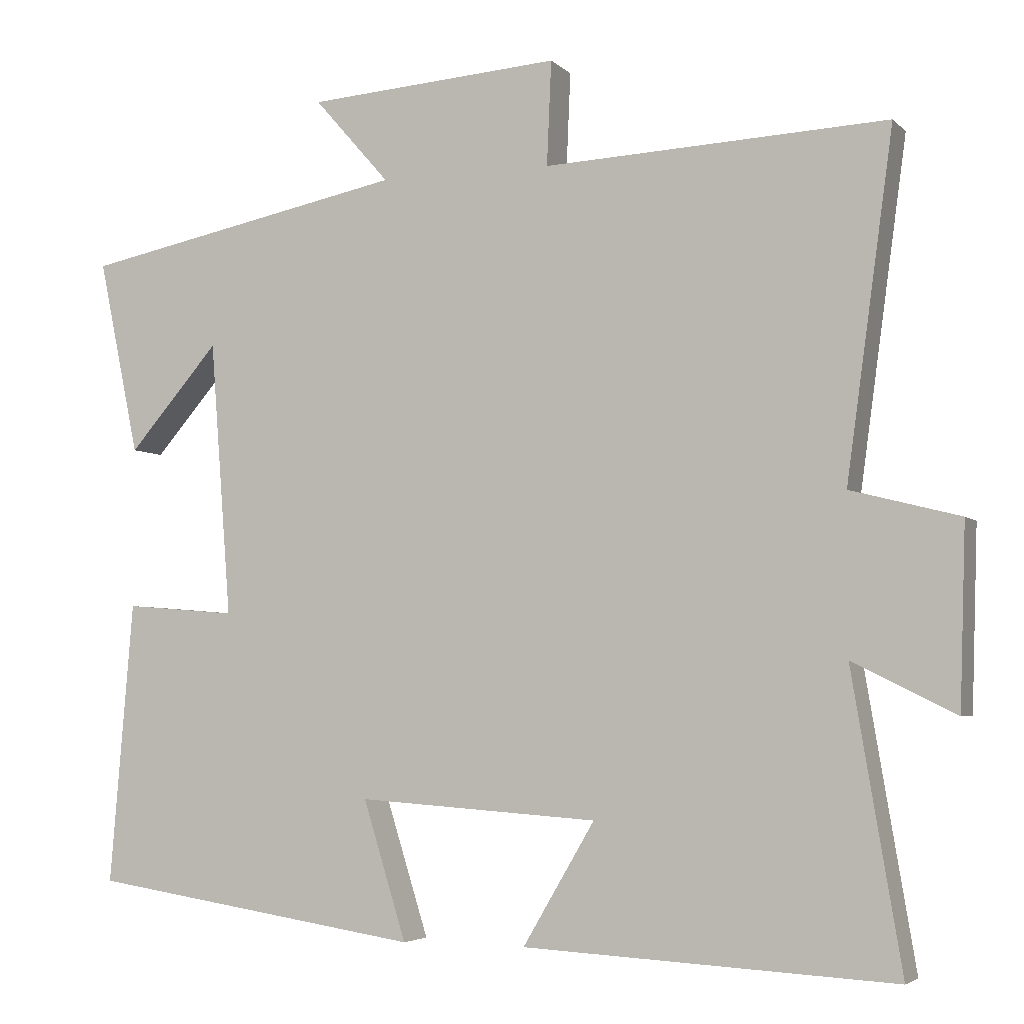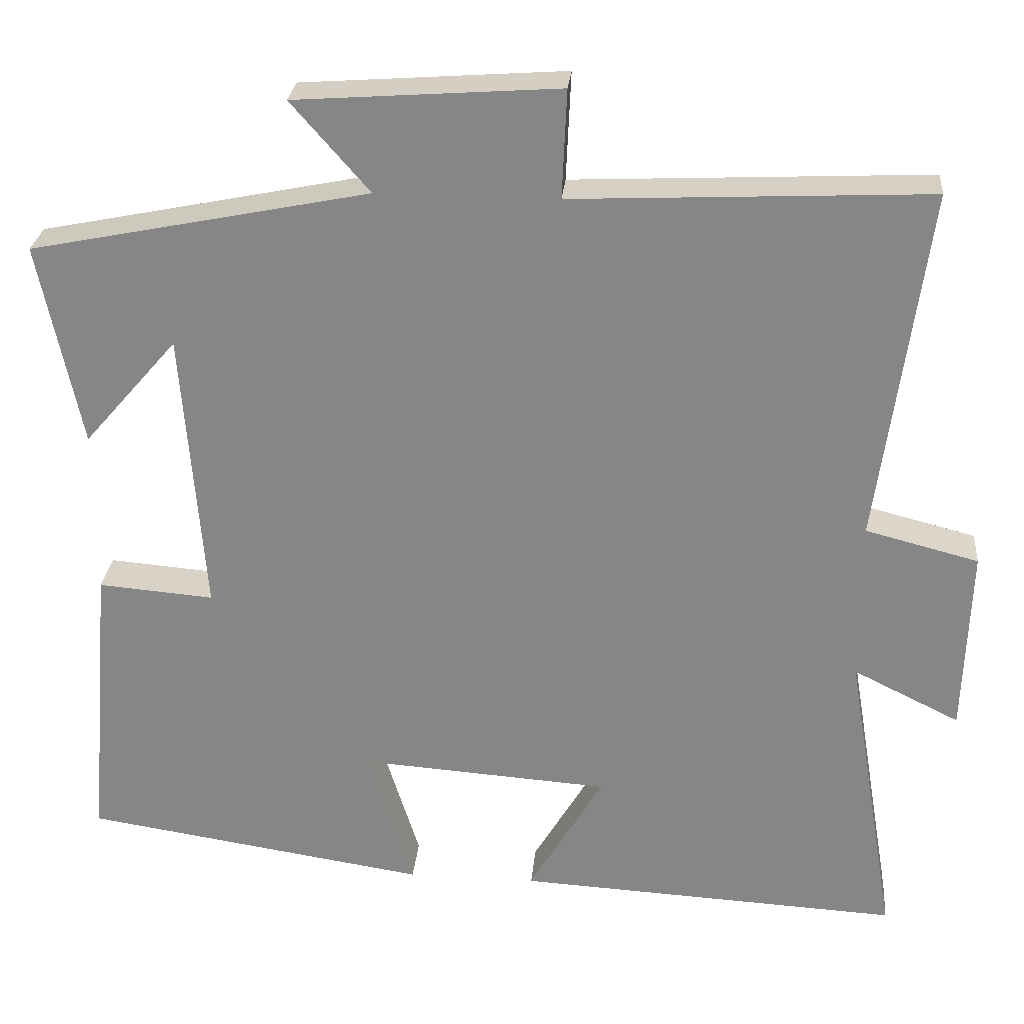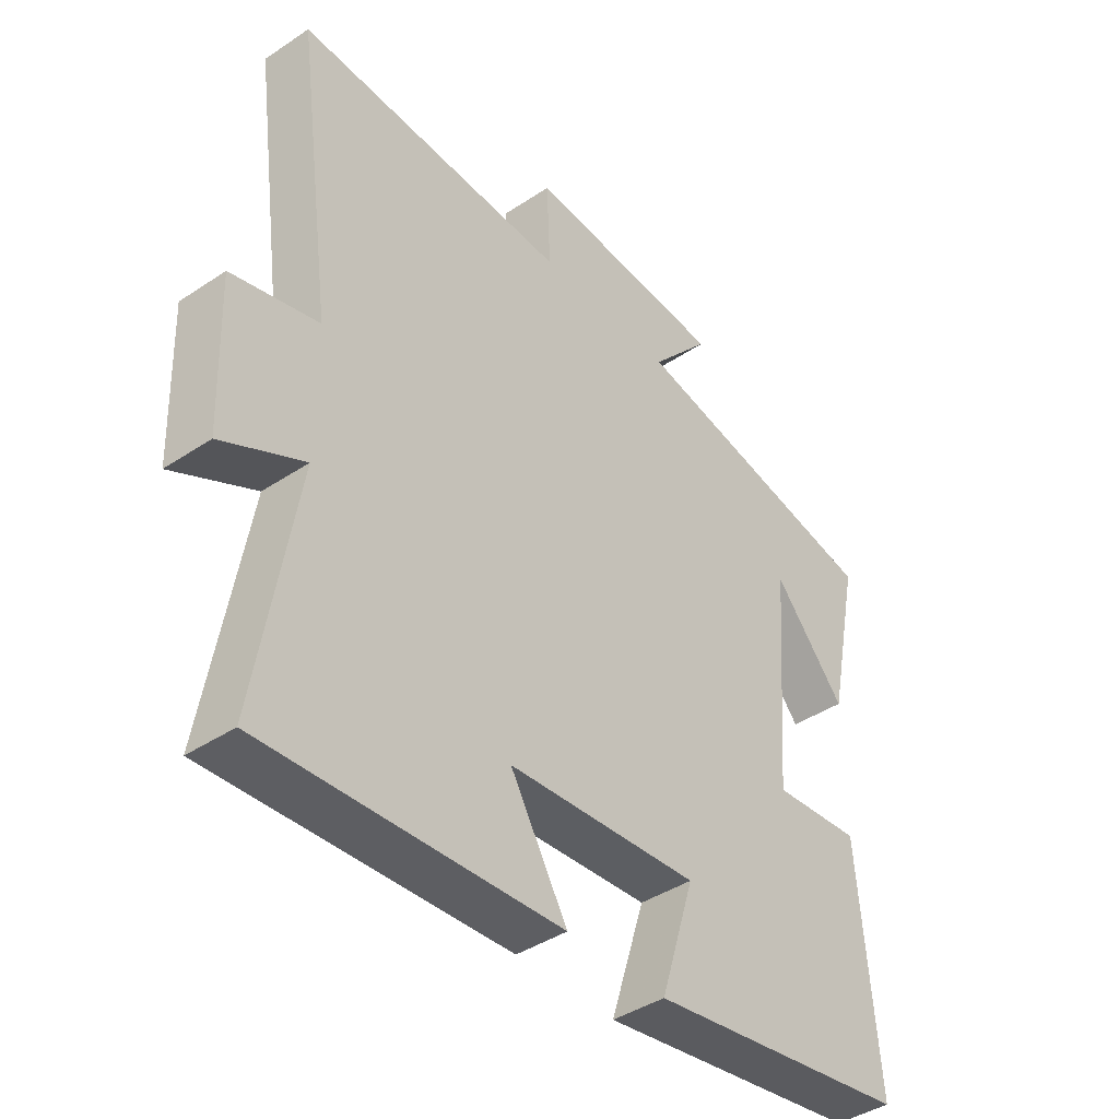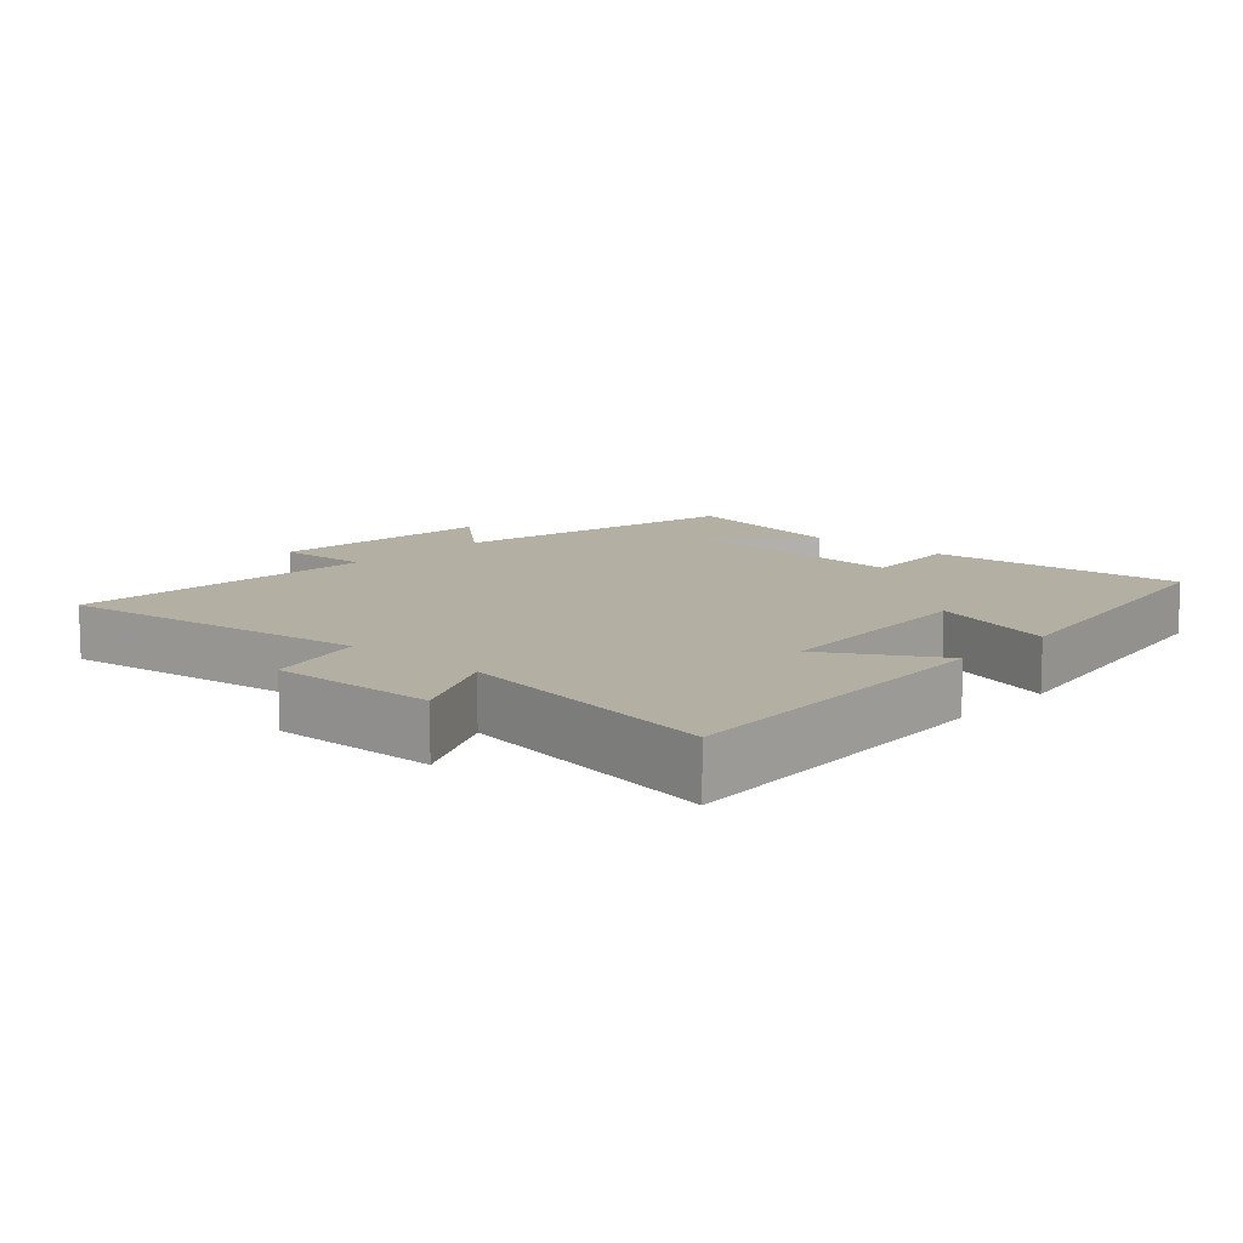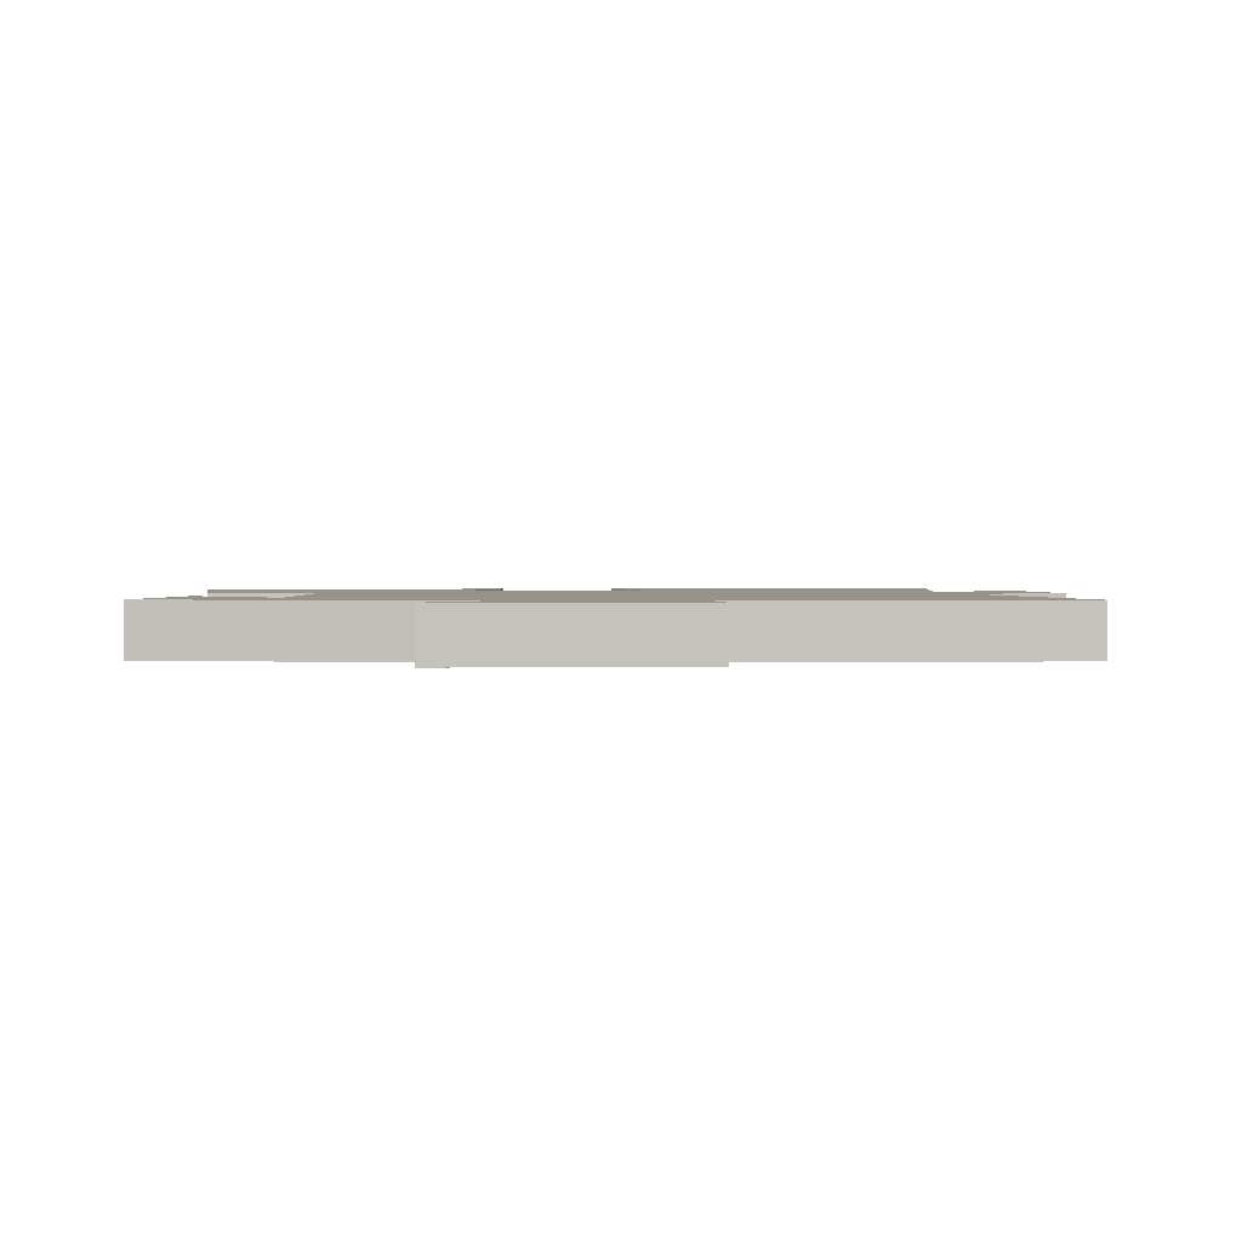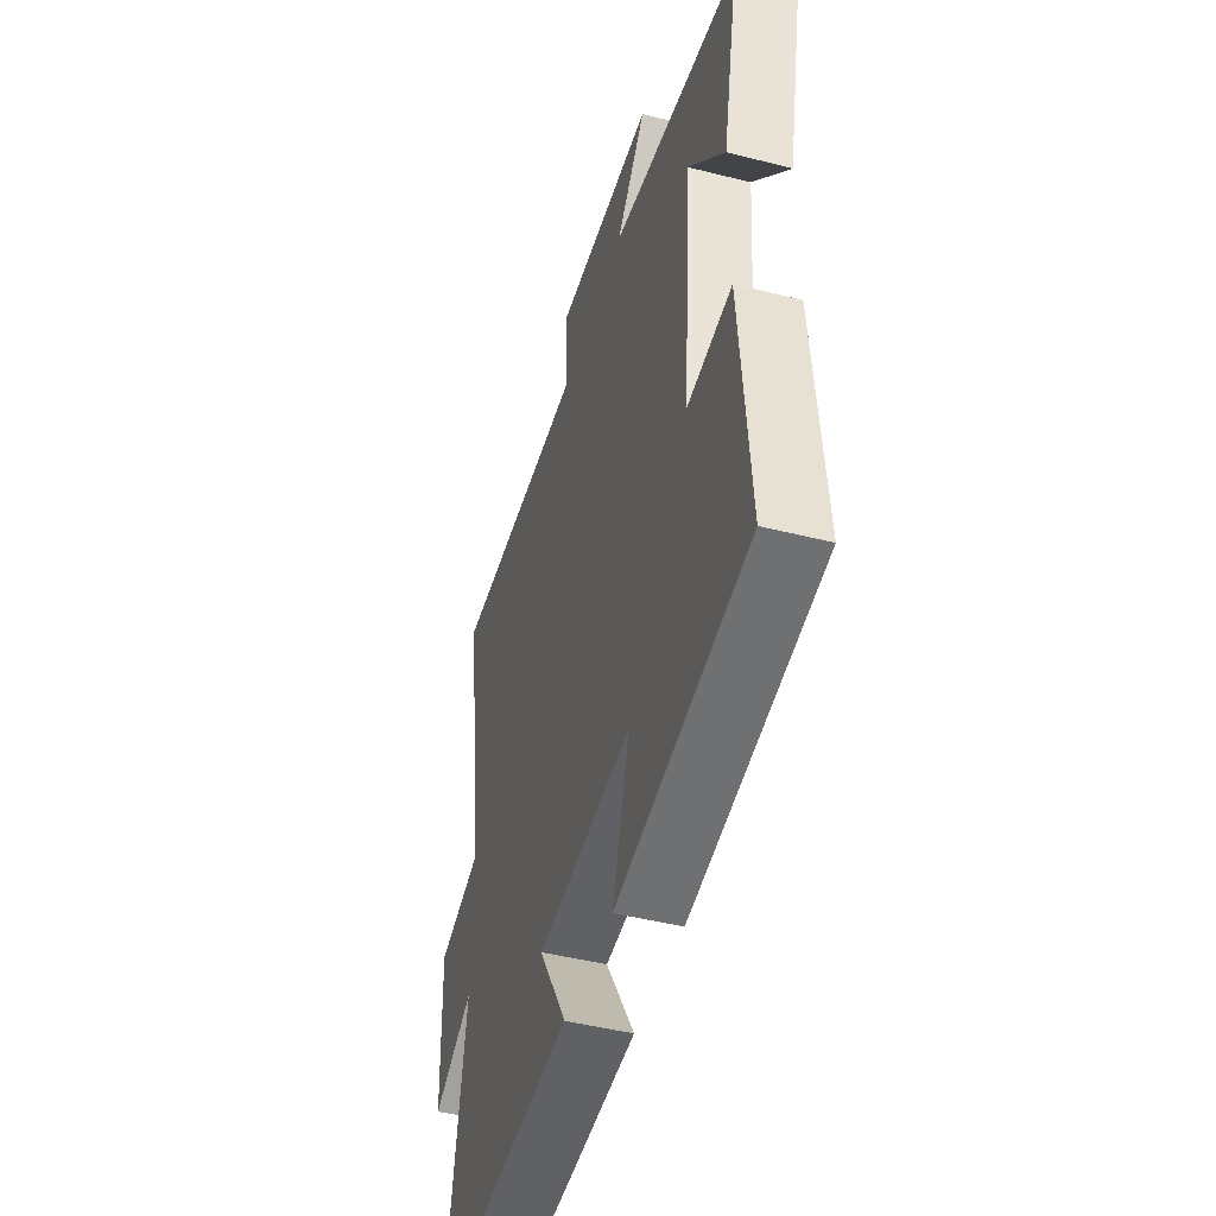
<metadata>
{"format":"obj","ext":"obj","renderer":"f3d","projection":"perspective","resolution":1024,"background":"white","views":[{"elev":-4.3,"azim":22.1,"up":"+Z"},{"elev":27.0,"azim":5.2,"up":"+Z"},{"elev":-41.3,"azim":129.0,"up":"+Z"},{"elev":11.1,"azim":132.3,"up":"+Y"},{"elev":1.5,"azim":-4.6,"up":"+Y"},{"elev":-46.3,"azim":-106.1,"up":"+Z"}]}
</metadata>
<code>
v -0.554 0.07 0.413
v -0.122 0.07 0.5
v -0.222 0.07 0.614
v 0.114 0.07 0.638
v 0.108 0.07 0.5
v 0.562 0.07 0.521
v 0.5 0.07 0.068
v 0.644 0.07 0.031
v 0.636 0.07 -0.207
v 0.5 0.07 -0.14
v 0.565 0.07 -0.526
v 0.075 0.07 -0.5
v 0.17 0.07 -0.339
v -0.148 0.07 -0.317
v -0.091 0.07 -0.5
v -0.531 0.07 -0.433
v -0.5 0.07 -0.06
v -0.352 0.07 -0.072
v -0.38 0.07 0.292
v -0.5 0.07 0.154
v -0.554 0 0.413
v -0.122 0 0.5
v -0.222 0 0.614
v 0.114 0 0.638
v 0.108 0 0.5
v 0.562 0 0.521
v 0.5 0 0.068
v 0.644 0 0.031
v 0.636 0 -0.207
v 0.5 0 -0.14
v 0.565 0 -0.526
v 0.075 0 -0.5
v 0.17 0 -0.339
v -0.148 0 -0.317
v -0.091 0 -0.5
v -0.531 0 -0.433
v -0.5 0 -0.06
v -0.352 0 -0.072
v -0.38 0 0.292
v -0.5 0 0.154
f 19 20 1
f 15 16 17 18
f 14 15 18 19
f 13 14 19
f 10 11 12 13
f 10 13 19
f 7 8 9 10
f 7 10 19 1
f 5 6 7 1
f 2 3 4 5
f 1 2 5
f 21 40 39
f 38 37 36 35
f 39 38 35 34
f 39 34 33
f 33 32 31 30
f 39 33 30
f 30 29 28 27
f 21 39 30 27
f 21 27 26 25
f 25 24 23 22
f 25 22 21
f 1 21 22 2
f 2 22 23 3
f 3 23 24 4
f 4 24 25 5
f 5 25 26 6
f 6 26 27 7
f 7 27 28 8
f 8 28 29 9
f 9 29 30 10
f 10 30 31 11
f 11 31 32 12
f 12 32 33 13
f 13 33 34 14
f 14 34 35 15
f 15 35 36 16
f 16 36 37 17
f 17 37 38 18
f 18 38 39 19
f 19 39 40 20
f 20 40 21 1

</code>
